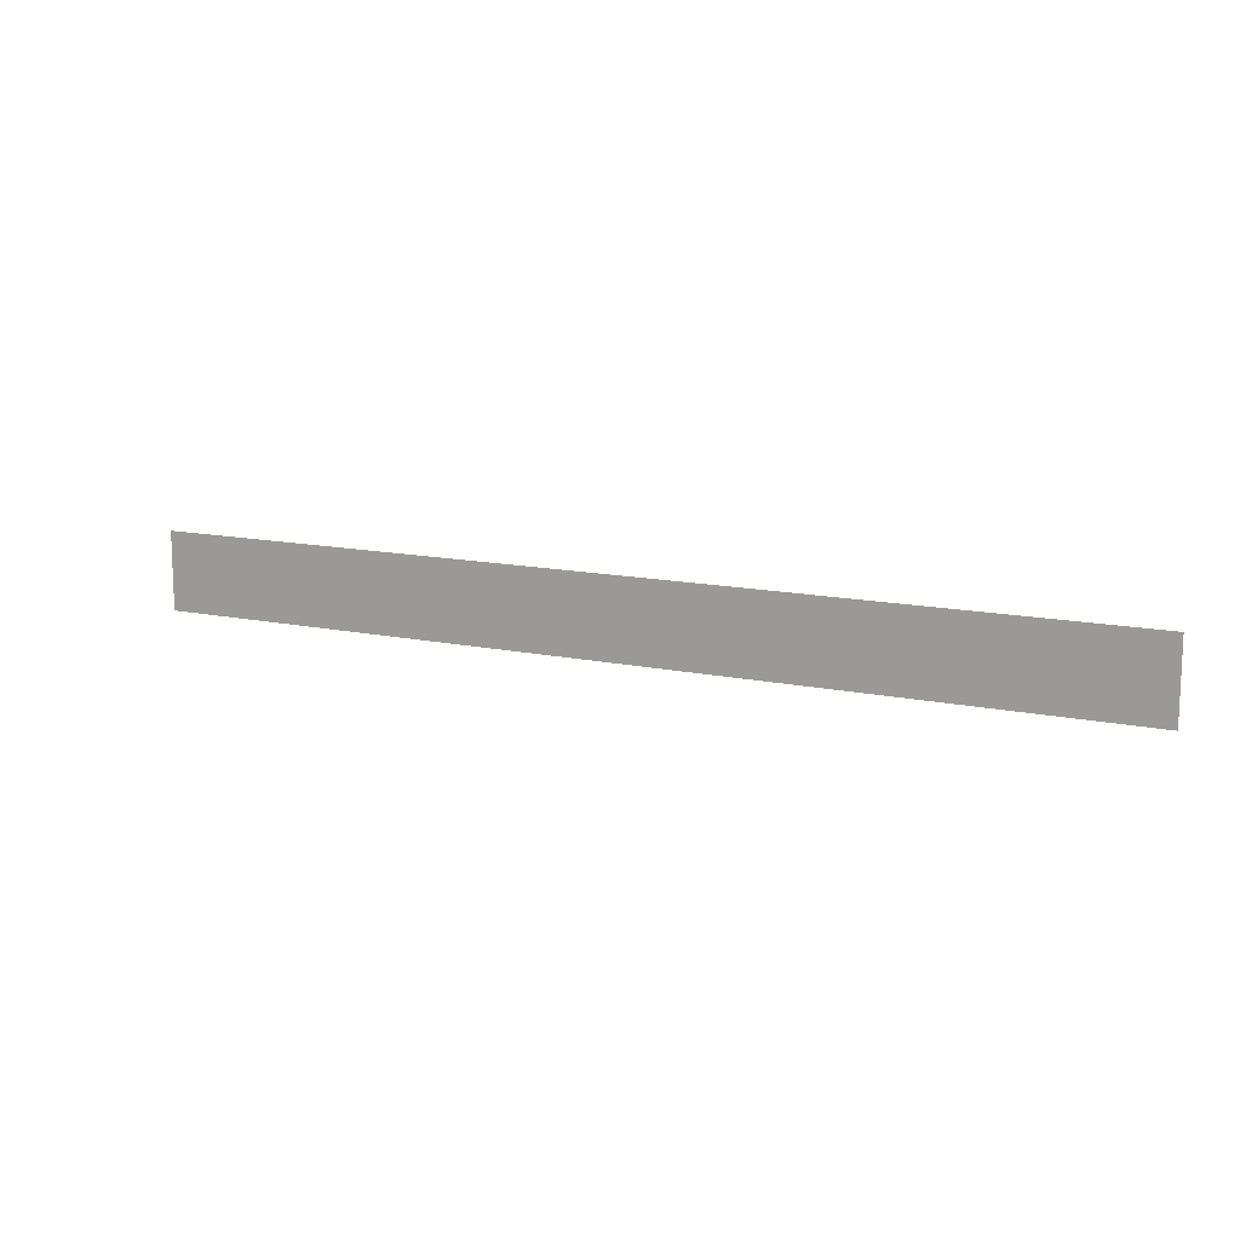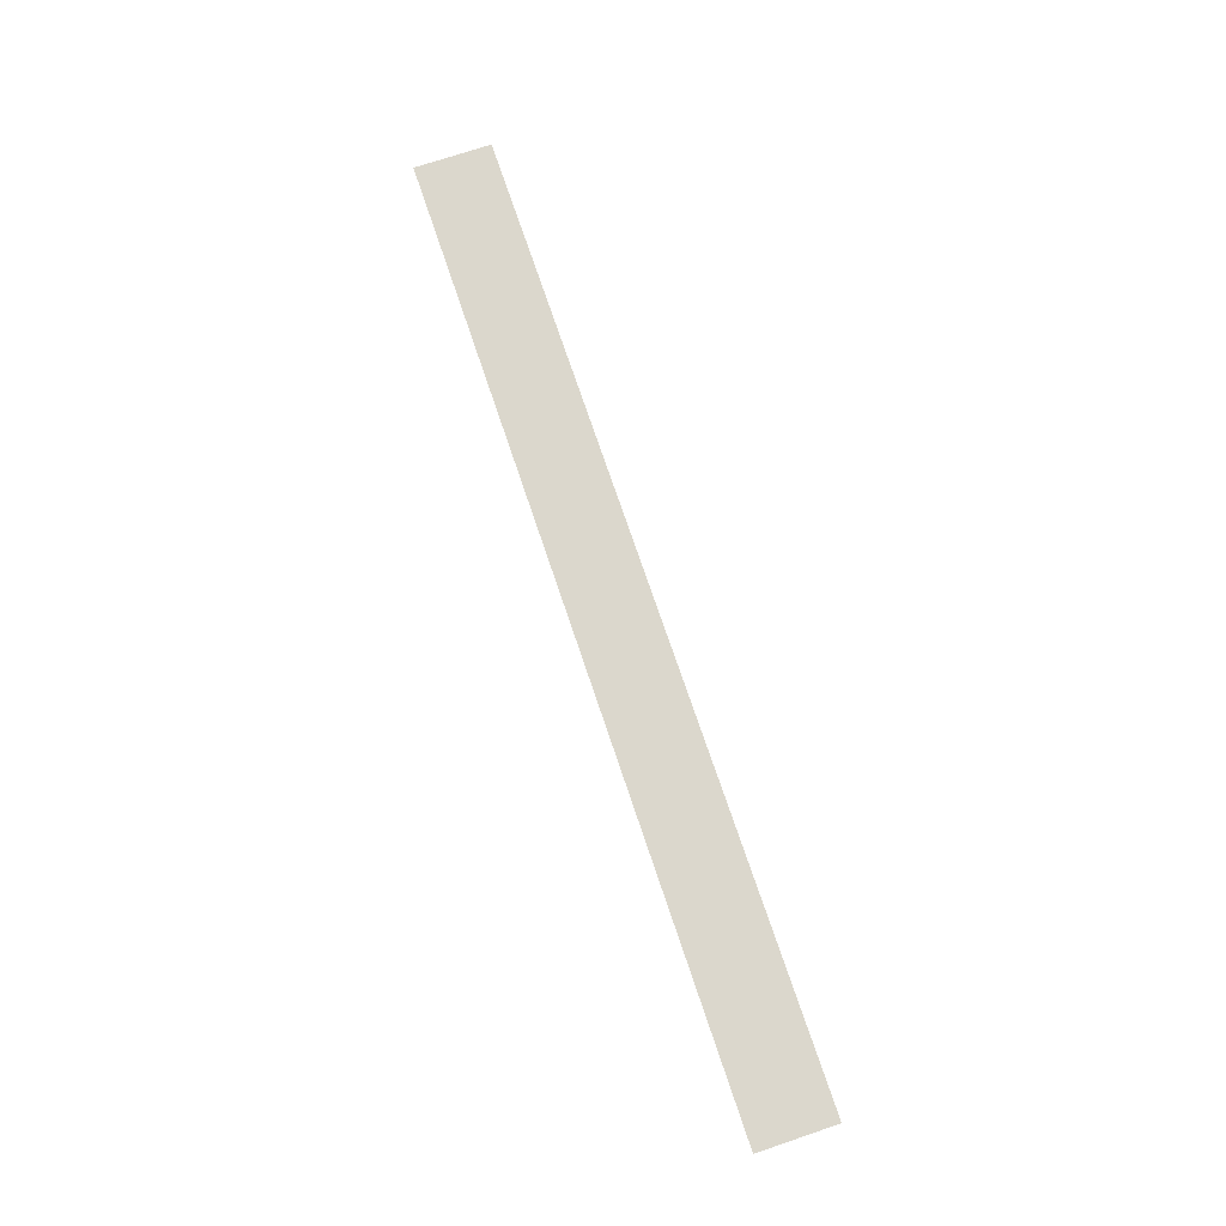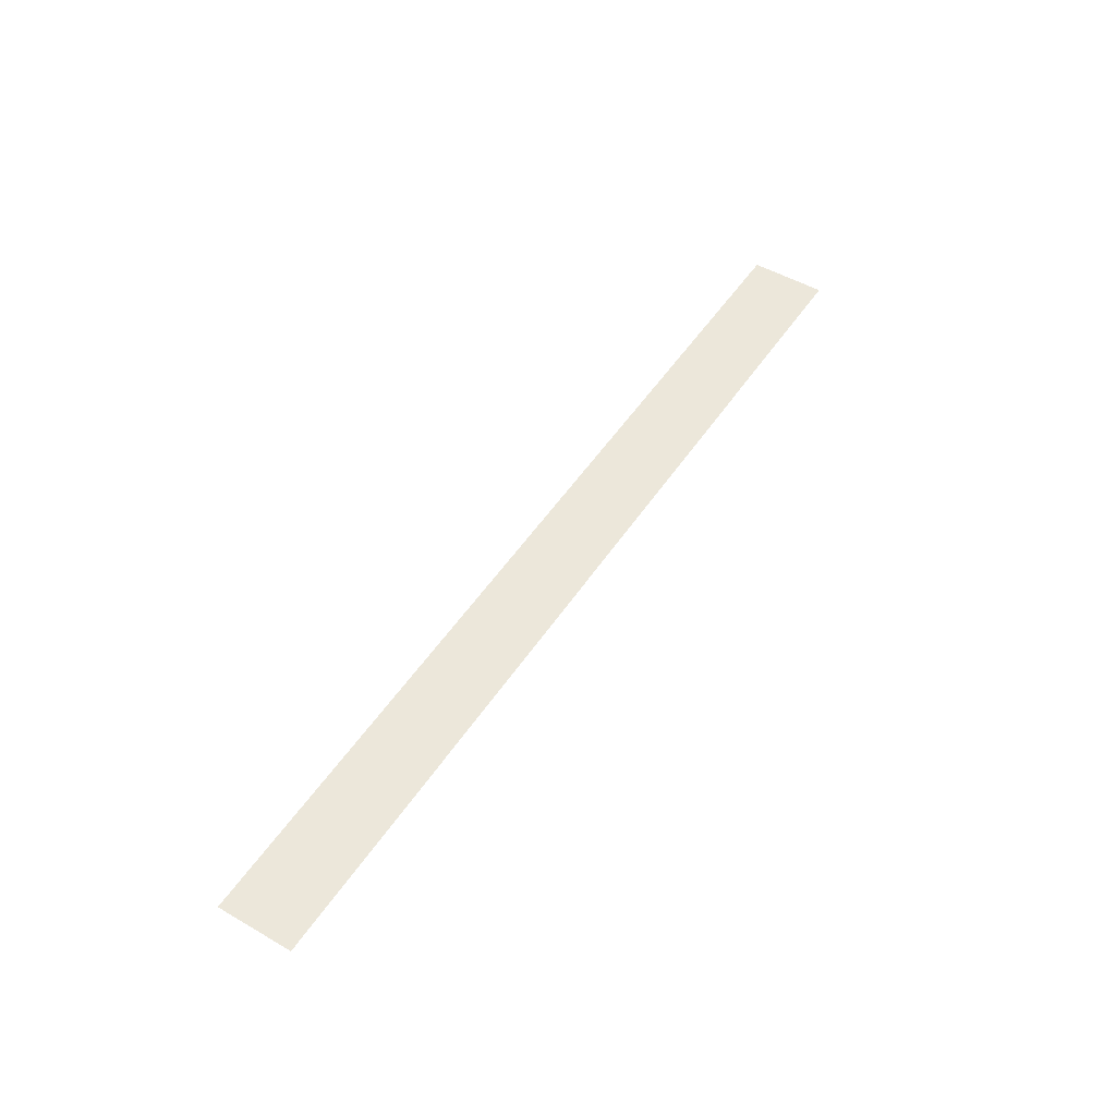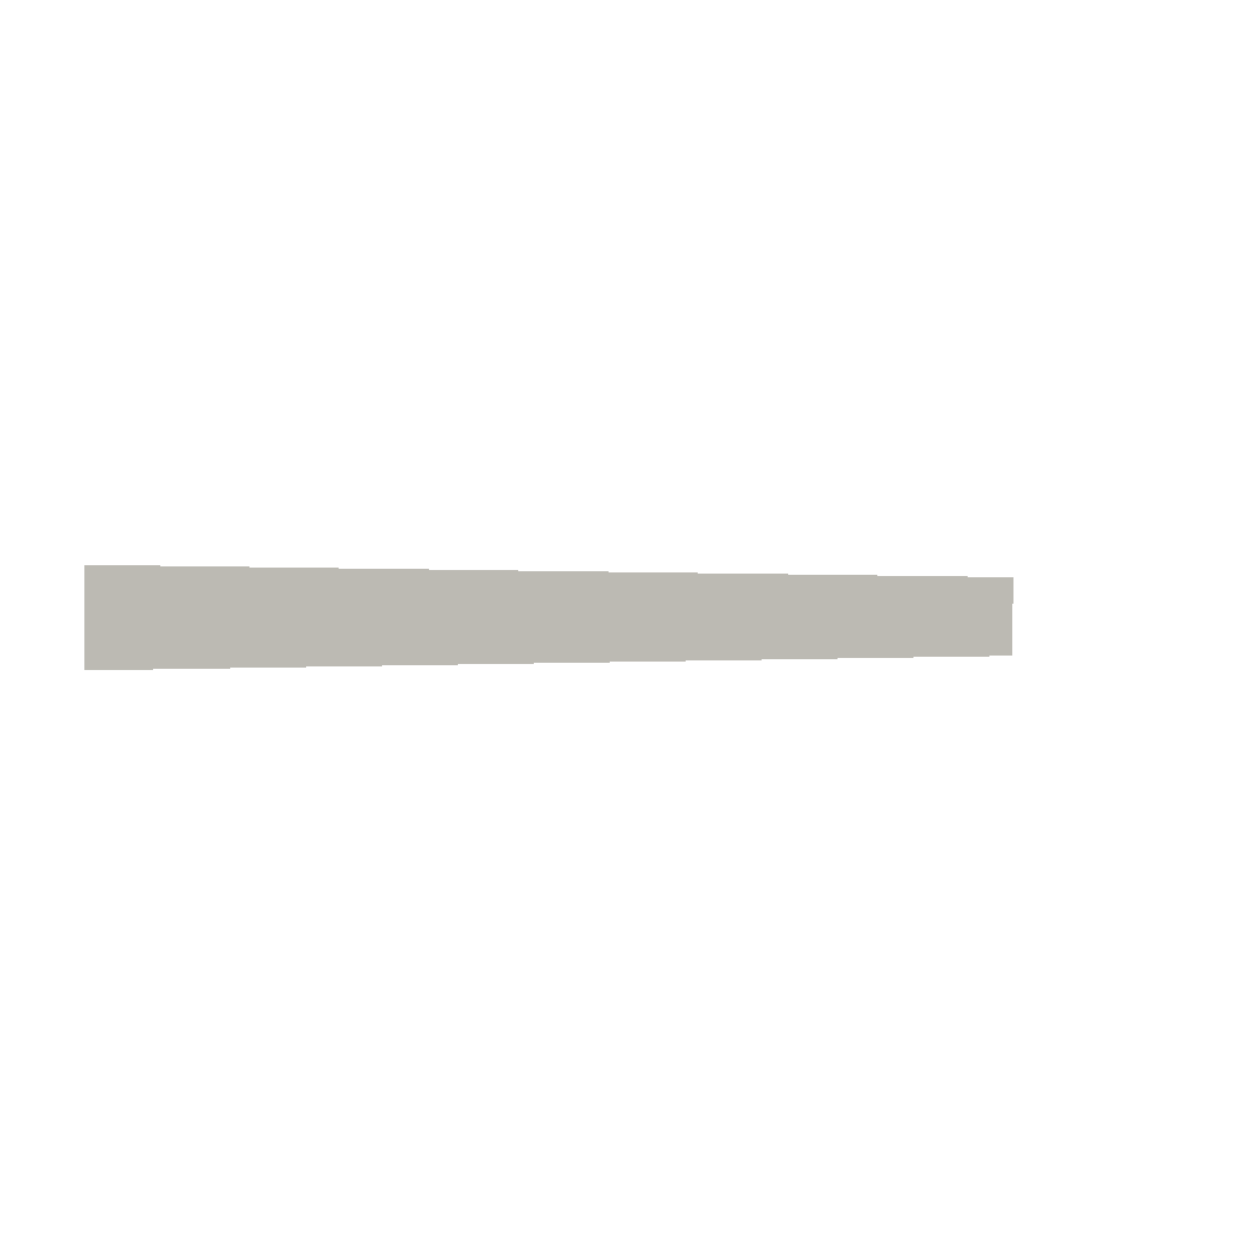
<metadata>
{"format":"obj","ext":"obj","renderer":"f3d","projection":"perspective","resolution":1024,"background":"white","views":[{"elev":12.7,"azim":-153.4,"up":"+Y"},{"elev":73.4,"azim":71.4,"up":"+Z"},{"elev":50.5,"azim":122.3,"up":"+Z"},{"elev":0.1,"azim":145.1,"up":"+Y"}]}
</metadata>
<code>
g sbg_cityforestunder_ground02_c_tex
v 10.39 0.2888 5.179e-05
v -7.55e-12 3.645 5.007e-05
v -7.573e-12 0.2888 5.022e-05
v 10.39 3.645 5.164e-05
v 20.49 3.645 5.164e-05
v 20.49 0.2888 5.179e-05
v -10.39 0.2888 4.865e-05
v -7.573e-12 0.2888 5.022e-05
v -7.55e-12 3.645 5.007e-05
v -10.39 3.645 4.85e-05
v -20.75 0.2888 4.865e-05
v -20.75 3.645 4.85e-05
g sbg_cityforestunder_ground02_c_tex_0
f 3 2 1
f 2 4 1
f 4 5 1
f 5 6 1
f 9 8 7
f 10 9 7
f 7 11 10
f 11 12 10

</code>
